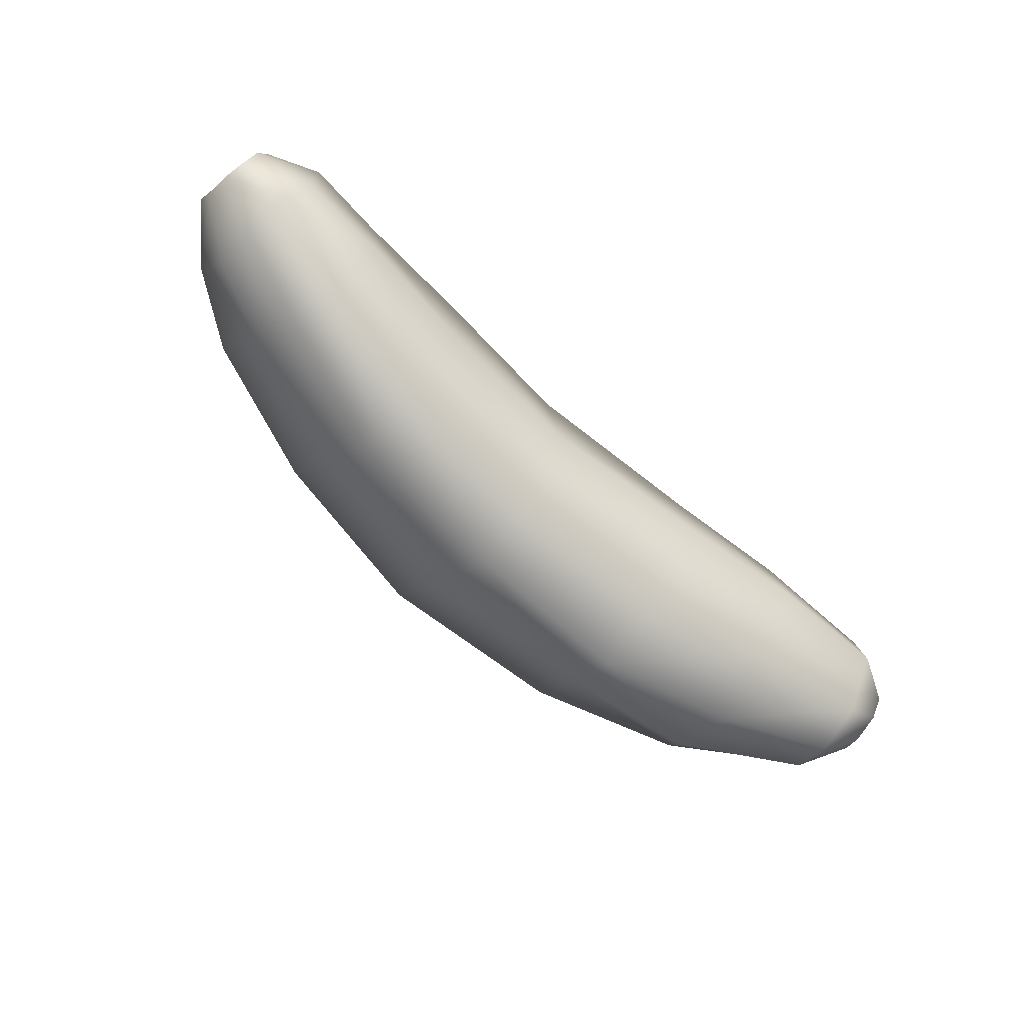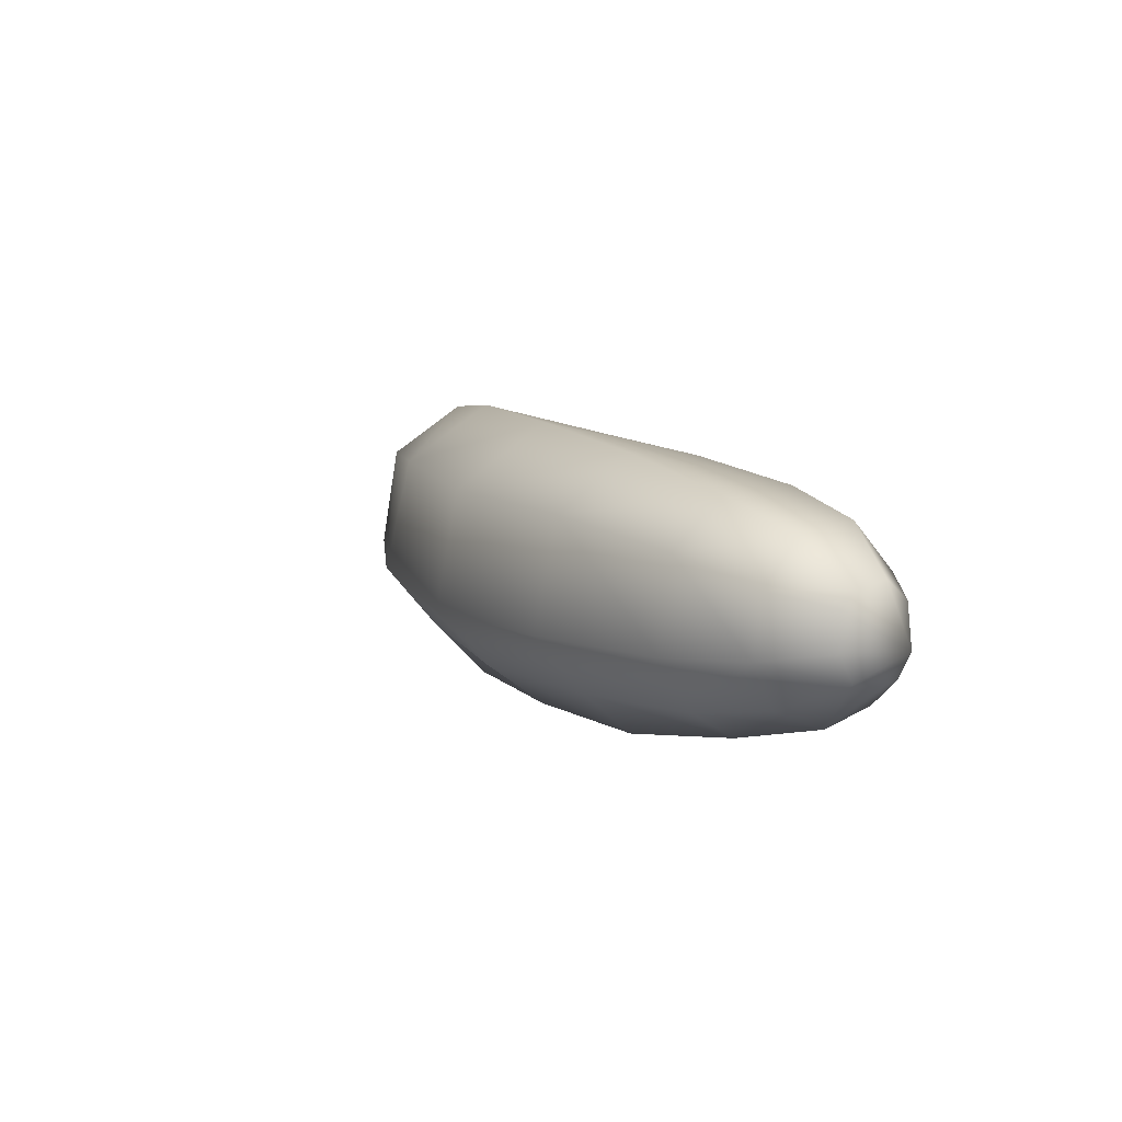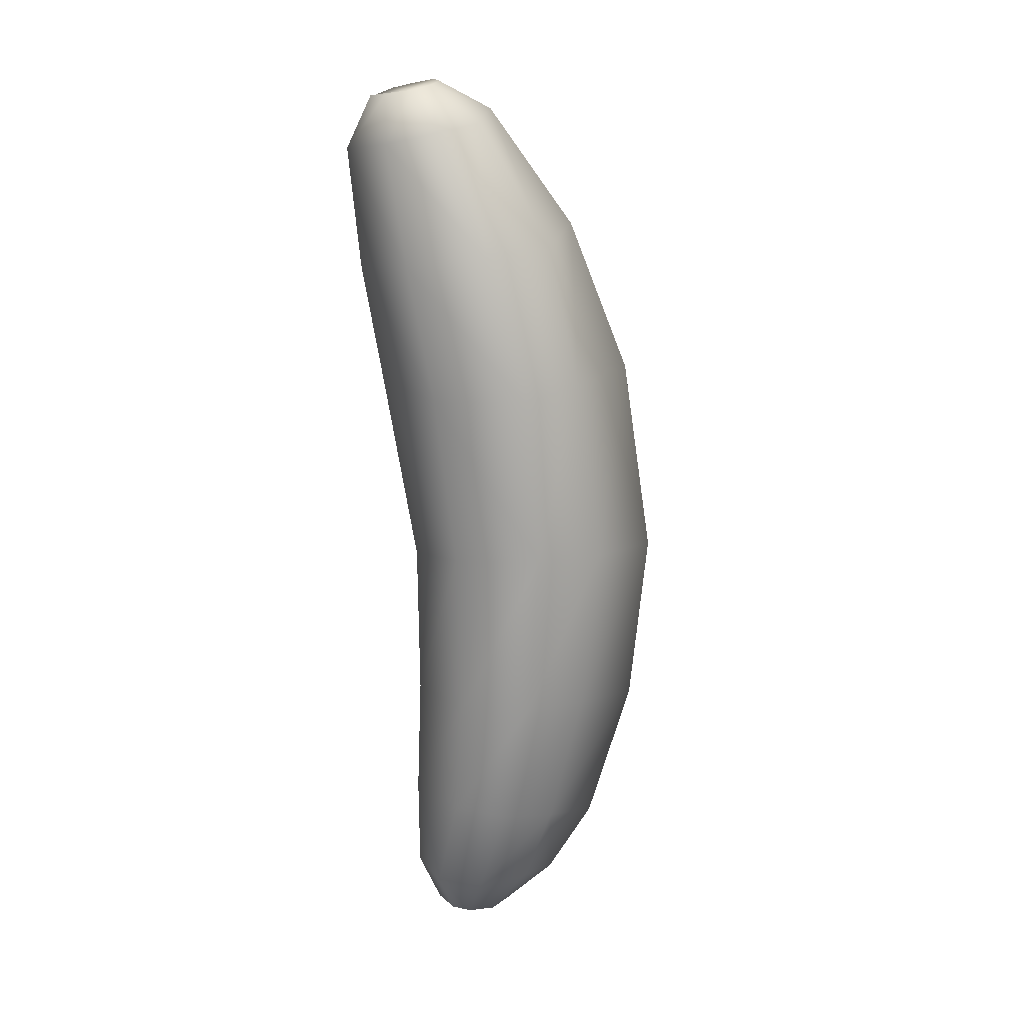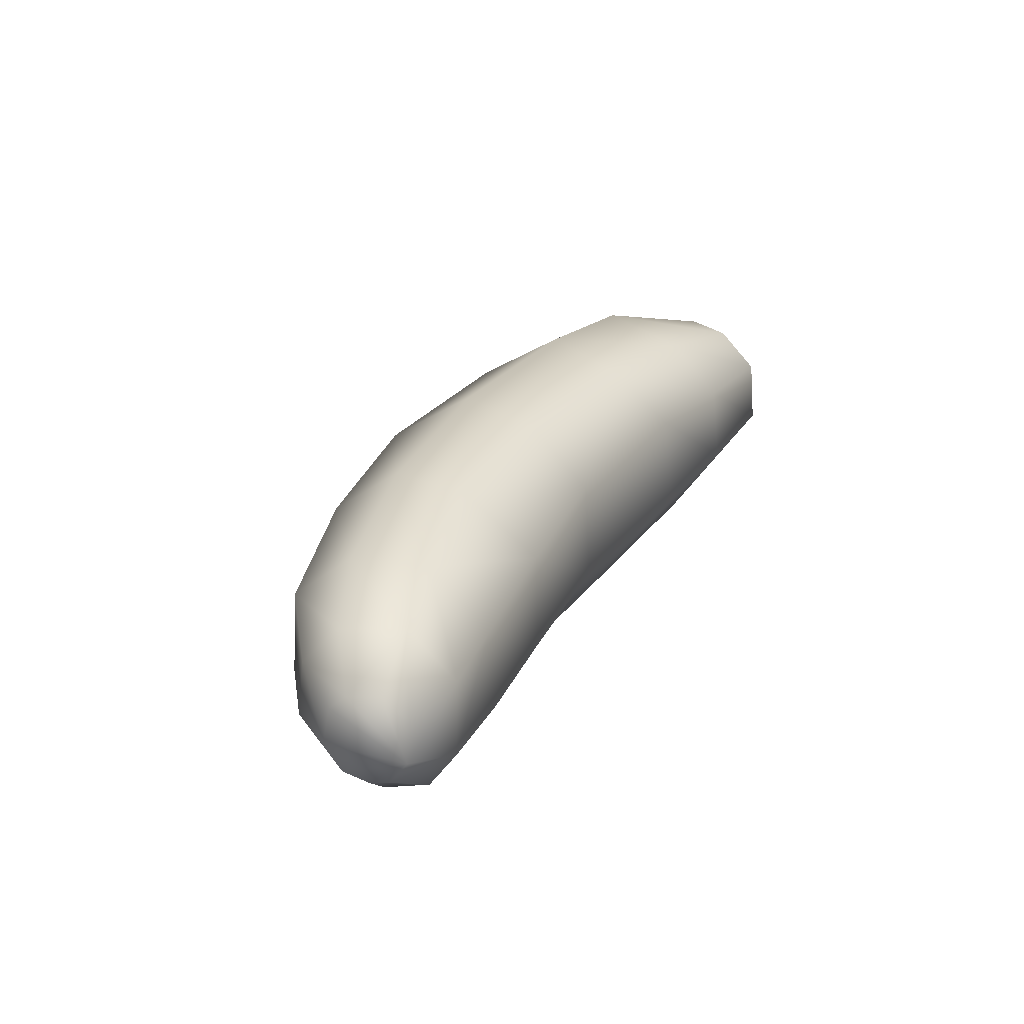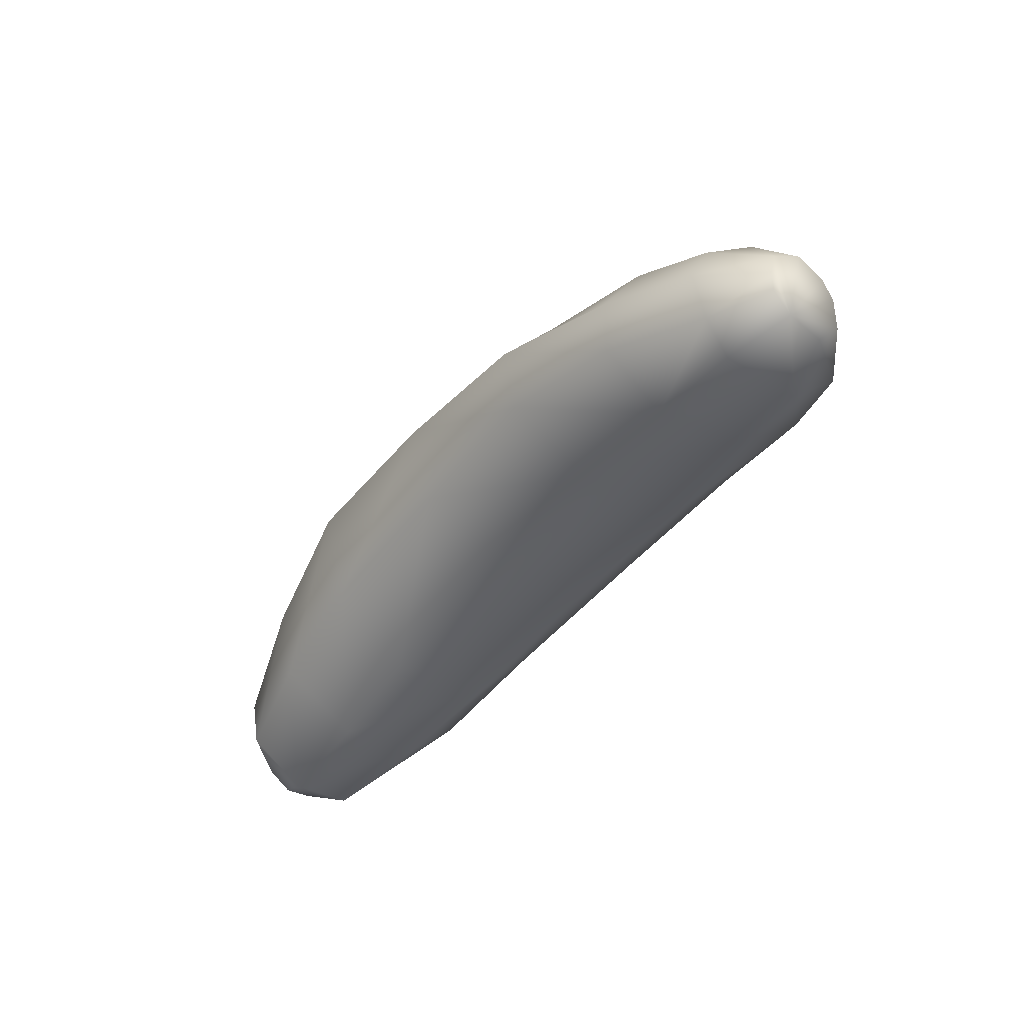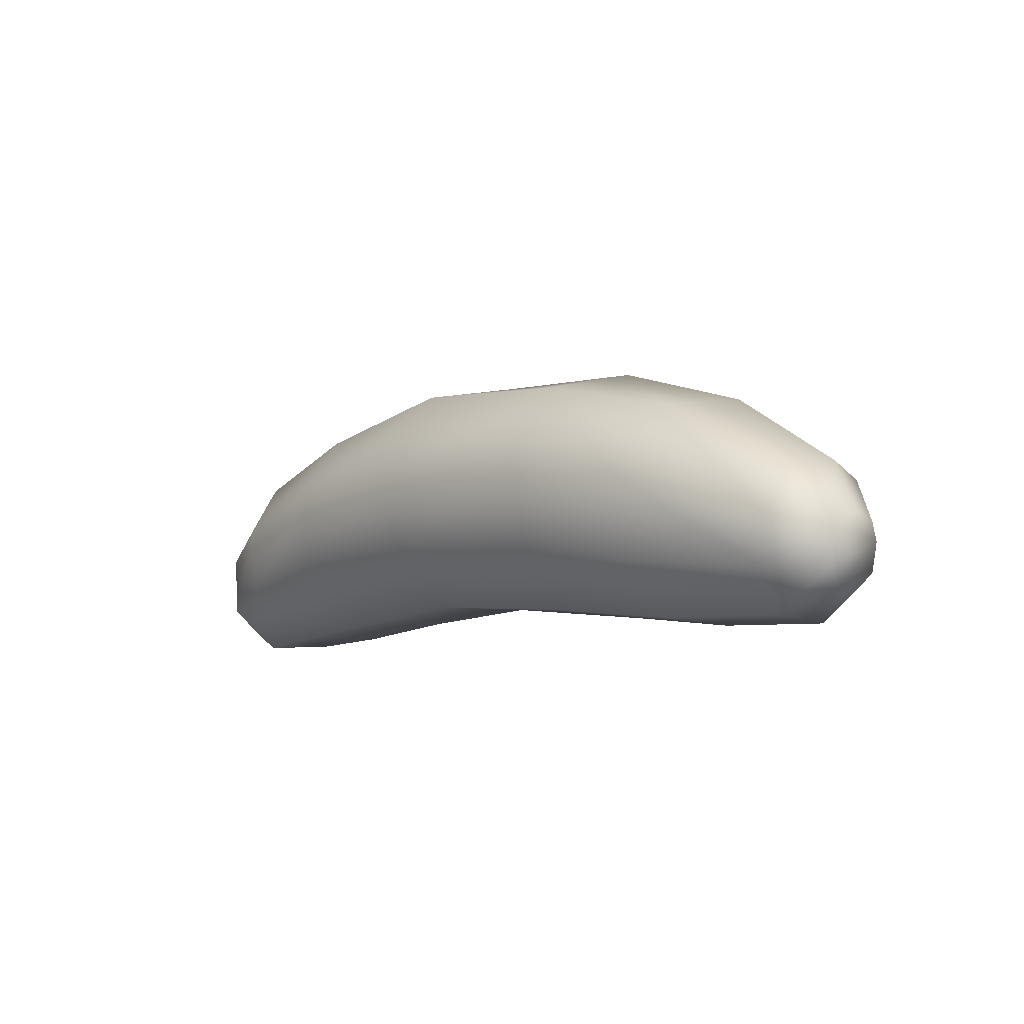
<metadata>
{"format":"obj","ext":"obj","renderer":"f3d","projection":"perspective","resolution":1024,"background":"white","views":[{"elev":-72.7,"azim":-40.4,"up":"+Z"},{"elev":9.7,"azim":-111.9,"up":"+Z"},{"elev":-73.5,"azim":95.4,"up":"+Z"},{"elev":27.1,"azim":-63.1,"up":"+Z"},{"elev":-45.1,"azim":-125.1,"up":"+Y"},{"elev":-5.3,"azim":47.9,"up":"+Y"}]}
</metadata>
<code>
g default
v -0.5384 -0.03198 -0.08232
v -0.6113 -0.08725 -0.04181
v -0.5362 -0.09746 -0.1097
v -0.6088 -0.1214 -0.04856
v -0.4342 0.01589 -0.1046
v -0.4115 -0.04933 -0.1454
v -0.5586 0.00544 -0.02108
v -0.4664 0.0726 -0.02908
v -0.2568 0.07569 -0.1157
v -0.235 0.002621 -0.1777
v -0.2795 0.1467 -0.03506
v -0.03779 0.1189 -0.122
v -0.02031 0.03407 -0.1856
v -0.05134 0.1908 -0.0438
v 0.203 0.1092 -0.1144
v 0.2026 0.03615 -0.1907
v 0.2062 0.1784 -0.03046
v 0.3905 0.08566 -0.1072
v 0.3937 0.00244 -0.1552
v 0.4108 0.12 -0.02542
v 0.5592 0.006358 -0.07426
v 0.5552 -0.04553 -0.1092
v 0.5736 0.02482 -0.01222
v -0.6174 -0.06715 -0.005114
v -0.5596 -0.005021 0.05638
v -0.6096 -0.07197 0.04061
v -0.4722 0.06051 0.08762
v -0.2824 0.1177 0.1068
v -0.05152 0.1618 0.1096
v 0.1999 0.1451 0.1167
v 0.4011 0.1013 0.1065
v 0.5734 0.007757 0.07881
v -0.01712 -0.07838 -0.1536
v 0.209 -0.08461 -0.1546
v -0.03335 -0.1399 -0.04856
v 0.22 -0.1587 -0.04318
v -0.05042 -0.1391 0.09172
v 0.2058 -0.1503 0.09013
v -0.04887 0.04356 0.1903
v 0.2042 0.03057 0.1907
v -0.05383 -0.05909 0.1678
v 0.1993 -0.07375 0.1548
v 0.3754 0.01325 0.1737
v 0.3711 -0.09521 0.1436
v 0.3716 -0.1641 0.07576
v 0.3805 -0.1722 -0.03132
v 0.5646 -0.05334 0.1099
v 0.5529 -0.1089 0.1029
v 0.5419 -0.1646 0.05806
v 0.3864 -0.1027 -0.136
v 0.5462 -0.1147 -0.1024
v 0.5404 -0.173 -0.02677
v -0.2746 0.02652 0.1754
v -0.4513 -0.01079 0.1461
v -0.55 -0.05163 0.1101
v -0.2701 -0.06746 0.1668
v -0.4322 -0.108 0.1484
v -0.529 -0.1321 0.1208
v -0.2331 -0.09163 -0.161
v -0.3967 -0.1184 -0.1341
v -0.234 -0.1562 -0.05567
v -0.3926 -0.1771 -0.05131
v -0.2475 -0.1608 0.08421
v -0.4108 -0.177 0.06412
v -0.5169 -0.1908 0.05756
v -0.5157 -0.1877 -0.04625
v -0.5314 -0.1585 -0.08902
v -0.603 -0.1469 -0.04384
v -0.5972 -0.1676 -0.01509
v -0.5882 -0.1666 0.0394
v -0.5965 -0.135 0.06636
v -0.6043 -0.09296 0.05927
v 0.6174 -0.04815 0.02984
v 0.614 -0.0778 0.04588
v 0.61 -0.1082 0.04439
v 0.6155 -0.04071 -0.001694
v 0.6035 -0.1325 0.02515
v 0.6058 -0.1347 -0.009124
v 0.6054 -0.1134 -0.04081
v 0.6094 -0.07525 -0.04528
v 0.6131 -0.05088 -0.03186
g C_01_LP2:polySurface1
f 2 1 3 4
f 3 1 5 6
f 5 1 7 8
f 6 5 9 10
f 11 9 5 8
f 10 9 12 13
f 14 12 9 11
f 13 12 15 16
f 17 15 12 14
f 16 15 18 19
f 20 18 15 17
f 19 18 21 22
f 23 21 18 20
f 2 24 7 1
f 25 7 24 26
f 27 8 7 25
f 28 11 8 27
f 29 14 11 28
f 30 17 14 29
f 31 20 17 30
f 32 23 20 31
f 13 16 34 33
f 33 34 36 35
f 35 36 38 37
f 30 29 39 40
f 41 42 40 39
f 37 38 42 41
f 43 31 30 40
f 44 43 40 42
f 45 44 42 38
f 46 45 38 36
f 47 32 31 43
f 48 47 43 44
f 49 48 44 45
f 50 34 16 19
f 51 50 19 22
f 46 36 34 50
f 52 46 50 51
f 52 49 45 46
f 53 39 29 28
f 54 53 28 27
f 55 54 27 25
f 56 41 39 53
f 57 56 53 54
f 58 57 54 55
f 59 10 13 33
f 60 6 10 59
f 61 59 33 35
f 62 60 59 61
f 63 61 35 37
f 56 63 37 41
f 64 62 61 63
f 57 64 63 56
f 65 64 57 58
f 66 62 64 65
f 67 60 62 66
f 3 6 60 67
f 67 68 4 3
f 66 69 68 67
f 65 70 69 66
f 58 71 70 65
f 72 55 25 26
f 72 71 58 55
f 73 32 47 74
f 48 75 74 47
f 73 76 23 32
f 49 77 75 48
f 52 78 77 49
f 79 78 52 51
f 80 79 51 22
f 81 80 22 21
f 23 76 81 21
f 78 79 80 77
f 77 80 75
f 74 75 80 73
f 76 73 80 81
f 70 71 69
f 69 71 72 26
f 69 26 24 2
f 69 2 4 68

</code>
